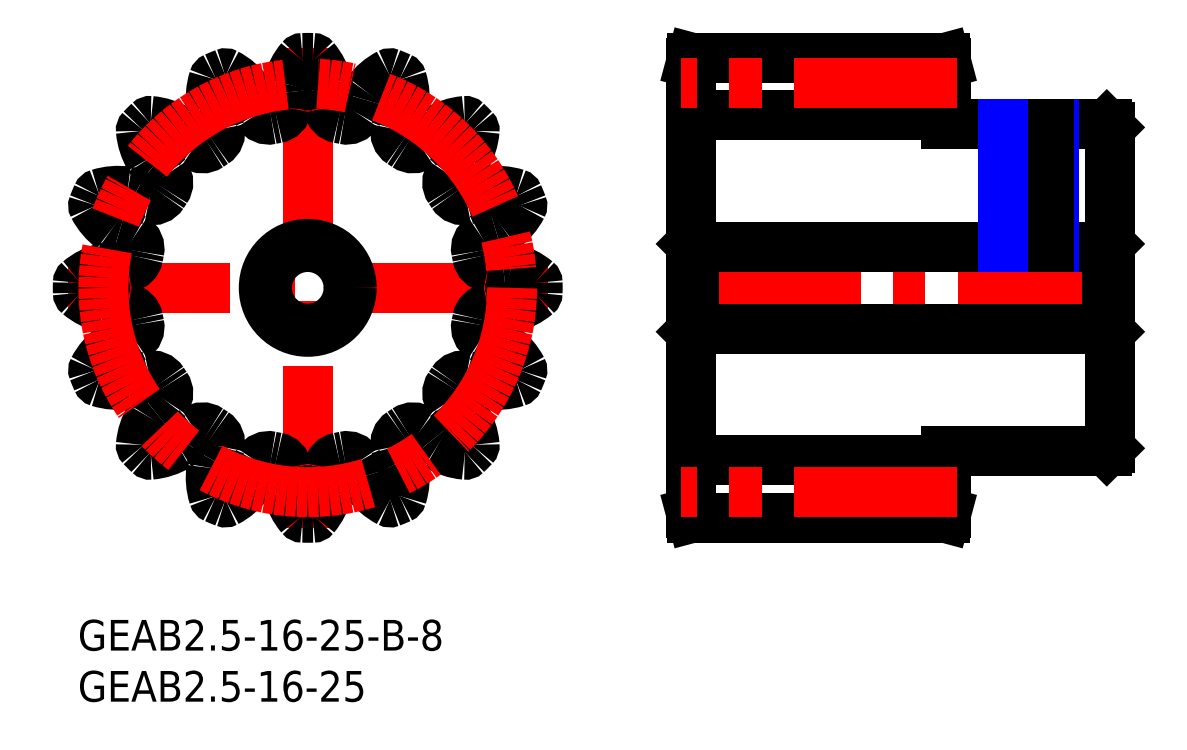
<metadata>
{"format":"dxf","ext":"dxf","renderer":"ezdxf+matplotlib","layout":"modelspace","background":"white","min_lineweight":24,"dpi":150}
</metadata>
<code>
0
SECTION
2
ENTITIES
0
INSERT
8
MSM_CONTINUOUS
2
*U2
10
0
20
0
30
0
0
INSERT
8
MSM_CONTINUOUS
2
*U3
10
0
20
0
30
0
0
LINE
8
MSM_CENTER
10
-1
20
32.5
30
0
11
46
21
32.5
31
0
0
LINE
8
MSM_CENTER
10
22.5
20
9
30
0
11
22.5
21
56
31
0
0
CIRCLE
8
MSM_CONTINUOUS
10
22.5
20
32.5
30
0
40
4
0
ARC
8
MSM_CONTINUOUS
10
44.74
20
32.01
30
0
40
0.25
50
309.7
51
358.7
0
ARC
8
MSM_CONTINUOUS
10
22.5
20
32.5
30
0
40
22.5
50
88.73
51
91.27
0
ARC
8
MSM_CONTINUOUS
10
22.01
20
54.74
30
0
40
0.25
50
91.27
51
140.3
0
ARC
8
MSM_CONTINUOUS
10
26.74
20
50.81
30
0
40
6.4
50
140.3
51
165.6
0
ARC
8
MSM_CONTINUOUS
10
22.5
20
51.9
30
0
40
2.024
50
165.6
51
187.5
0
ARC
8
MSM_CONTINUOUS
10
15.21
20
50.94
30
0
40
5.333
50
351.4
51
7.513
0
ARC
8
MSM_CONTINUOUS
10
19.24
20
50.33
30
0
40
1.25
50
280.3
51
351.4
0
ARC
8
MSM_CONTINUOUS
10
22.5
20
32.5
30
0
40
16.88
50
100.3
51
102.2
0
ARC
8
MSM_CONTINUOUS
10
18.69
20
50.22
30
0
40
1.25
50
211.1
51
282.2
0
ARC
8
MSM_CONTINUOUS
10
22.18
20
52.33
30
0
40
5.333
50
195
51
211.1
0
ARC
8
MSM_CONTINUOUS
10
15.08
20
50.42
30
0
40
2.024
50
14.99
51
36.88
0
ARC
8
MSM_CONTINUOUS
10
11.57
20
47.8
30
0
40
6.4
50
36.88
51
62.22
0
ARC
8
MSM_CONTINUOUS
10
14.44
20
53.24
30
0
40
0.25
50
62.22
51
111.2
0
ARC
8
MSM_CONTINUOUS
10
22.5
20
32.5
30
0
40
22.5
50
111.2
51
113.8
0
ARC
8
MSM_CONTINUOUS
10
13.53
20
52.86
30
0
40
0.25
50
113.8
51
162.8
0
ARC
8
MSM_CONTINUOUS
10
19.41
20
51.04
30
0
40
6.4
50
162.8
51
188.1
0
ARC
8
MSM_CONTINUOUS
10
15.08
20
50.42
30
0
40
2.024
50
188.1
51
210
0
ARC
8
MSM_CONTINUOUS
10
8.705
20
46.74
30
0
40
5.333
50
13.92
51
30.01
0
ARC
8
MSM_CONTINUOUS
10
12.67
20
47.73
30
0
40
1.25
50
302.8
51
13.92
0
ARC
8
MSM_CONTINUOUS
10
22.5
20
32.5
30
0
40
16.87
50
122.8
51
124.7
0
ARC
8
MSM_CONTINUOUS
10
12.19
20
47.41
30
0
40
1.25
50
233.6
51
304.7
0
ARC
8
MSM_CONTINUOUS
10
14.62
20
50.7
30
0
40
5.333
50
217.5
51
233.6
0
ARC
8
MSM_CONTINUOUS
10
8.781
20
46.22
30
0
40
2.024
50
37.49
51
59.38
0
ARC
8
MSM_CONTINUOUS
10
6.552
20
42.45
30
0
40
6.4
50
59.38
51
84.72
0
ARC
8
MSM_CONTINUOUS
10
7.118
20
48.58
30
0
40
0.25
50
84.72
51
133.7
0
ARC
8
MSM_CONTINUOUS
10
22.5
20
32.5
30
0
40
22.5
50
133.7
51
136.3
0
ARC
8
MSM_CONTINUOUS
10
6.423
20
47.88
30
0
40
0.25
50
136.3
51
185.3
0
ARC
8
MSM_CONTINUOUS
10
12.55
20
48.45
30
0
40
6.4
50
185.3
51
210.6
0
ARC
8
MSM_CONTINUOUS
10
8.781
20
46.22
30
0
40
2.024
50
210.6
51
232.5
0
ARC
8
MSM_CONTINUOUS
10
4.304
20
40.38
30
0
40
5.333
50
36.42
51
52.51
0
ARC
8
MSM_CONTINUOUS
10
7.59
20
42.81
30
0
40
1.25
50
325.3
51
36.42
0
ARC
8
MSM_CONTINUOUS
10
22.5
20
32.5
30
0
40
16.88
50
145.3
51
147.2
0
ARC
8
MSM_CONTINUOUS
10
7.273
20
42.33
30
0
40
1.25
50
256.1
51
327.2
0
ARC
8
MSM_CONTINUOUS
10
8.255
20
46.3
30
0
40
5.333
50
240
51
256.1
0
ARC
8
MSM_CONTINUOUS
10
4.576
20
39.92
30
0
40
2.024
50
59.99
51
81.88
0
ARC
8
MSM_CONTINUOUS
10
3.957
20
35.59
30
0
40
6.4
50
81.88
51
107.2
0
ARC
8
MSM_CONTINUOUS
10
2.137
20
41.47
30
0
40
0.25
50
107.2
51
156.2
0
ARC
8
MSM_CONTINUOUS
10
22.5
20
32.5
30
0
40
22.5
50
156.2
51
158.8
0
ARC
8
MSM_CONTINUOUS
10
1.761
20
40.56
30
0
40
0.25
50
158.8
51
207.8
0
ARC
8
MSM_CONTINUOUS
10
7.202
20
43.43
30
0
40
6.4
50
207.8
51
233.1
0
ARC
8
MSM_CONTINUOUS
10
4.576
20
39.92
30
0
40
2.024
50
233.1
51
255
0
ARC
8
MSM_CONTINUOUS
10
2.673
20
32.82
30
0
40
5.333
50
58.92
51
75.01
0
ARC
8
MSM_CONTINUOUS
10
4.781
20
36.31
30
0
40
1.25
50
347.8
51
58.92
0
ARC
8
MSM_CONTINUOUS
10
22.5
20
32.5
30
0
40
16.88
50
167.8
51
169.7
0
ARC
8
MSM_CONTINUOUS
10
4.67
20
35.76
30
0
40
1.25
50
278.6
51
349.7
0
ARC
8
MSM_CONTINUOUS
10
4.061
20
39.79
30
0
40
5.333
50
262.5
51
278.6
0
ARC
8
MSM_CONTINUOUS
10
3.099
20
32.5
30
0
40
2.024
50
82.49
51
104.4
0
ARC
8
MSM_CONTINUOUS
10
4.185
20
28.26
30
0
40
6.4
50
104.4
51
129.7
0
ARC
8
MSM_CONTINUOUS
10
0.2554
20
32.99
30
0
40
0.25
50
129.7
51
178.7
0
ARC
8
MSM_CONTINUOUS
10
22.5
20
32.5
30
0
40
22.5
50
178.7
51
181.3
0
ARC
8
MSM_CONTINUOUS
10
0.2554
20
32.01
30
0
40
0.25
50
181.3
51
230.3
0
ARC
8
MSM_CONTINUOUS
10
4.185
20
36.74
30
0
40
6.4
50
230.3
51
255.6
0
ARC
8
MSM_CONTINUOUS
10
3.099
20
32.5
30
0
40
2.024
50
255.6
51
277.5
0
ARC
8
MSM_CONTINUOUS
10
4.061
20
25.21
30
0
40
5.333
50
81.42
51
97.51
0
ARC
8
MSM_CONTINUOUS
10
4.67
20
29.24
30
0
40
1.25
50
10.35
51
81.42
0
ARC
8
MSM_CONTINUOUS
10
22.5
20
32.5
30
0
40
16.88
50
190.3
51
192.2
0
ARC
8
MSM_CONTINUOUS
10
4.781
20
28.69
30
0
40
1.25
50
301.1
51
12.15
0
ARC
8
MSM_CONTINUOUS
10
2.673
20
32.18
30
0
40
5.333
50
285
51
301.1
0
ARC
8
MSM_CONTINUOUS
10
4.576
20
25.08
30
0
40
2.024
50
105
51
126.9
0
ARC
8
MSM_CONTINUOUS
10
7.202
20
21.57
30
0
40
6.4
50
126.9
51
152.2
0
ARC
8
MSM_CONTINUOUS
10
1.761
20
24.44
30
0
40
0.25
50
152.2
51
201.2
0
ARC
8
MSM_CONTINUOUS
10
22.5
20
32.5
30
0
40
22.5
50
201.2
51
203.8
0
ARC
8
MSM_CONTINUOUS
10
2.137
20
23.53
30
0
40
0.25
50
203.8
51
252.8
0
ARC
8
MSM_CONTINUOUS
10
3.957
20
29.41
30
0
40
6.4
50
252.8
51
278.1
0
ARC
8
MSM_CONTINUOUS
10
4.576
20
25.08
30
0
40
2.024
50
278.1
51
300
0
ARC
8
MSM_CONTINUOUS
10
8.255
20
18.7
30
0
40
5.333
50
103.9
51
120
0
ARC
8
MSM_CONTINUOUS
10
7.273
20
22.67
30
0
40
1.25
50
32.85
51
103.9
0
ARC
8
MSM_CONTINUOUS
10
22.5
20
32.5
30
0
40
16.87
50
212.8
51
214.7
0
ARC
8
MSM_CONTINUOUS
10
7.59
20
22.19
30
0
40
1.25
50
323.6
51
34.65
0
ARC
8
MSM_CONTINUOUS
10
4.304
20
24.62
30
0
40
5.333
50
307.5
51
323.6
0
ARC
8
MSM_CONTINUOUS
10
8.781
20
18.78
30
0
40
2.024
50
127.5
51
149.4
0
ARC
8
MSM_CONTINUOUS
10
12.55
20
16.55
30
0
40
6.4
50
149.4
51
174.7
0
ARC
8
MSM_CONTINUOUS
10
6.423
20
17.12
30
0
40
0.25
50
174.7
51
223.7
0
ARC
8
MSM_CONTINUOUS
10
22.5
20
32.5
30
0
40
22.5
50
223.7
51
226.3
0
ARC
8
MSM_CONTINUOUS
10
7.118
20
16.42
30
0
40
0.25
50
226.3
51
275.3
0
ARC
8
MSM_CONTINUOUS
10
6.552
20
22.55
30
0
40
6.4
50
275.3
51
300.6
0
ARC
8
MSM_CONTINUOUS
10
8.781
20
18.78
30
0
40
2.024
50
300.6
51
322.5
0
ARC
8
MSM_CONTINUOUS
10
14.62
20
14.3
30
0
40
5.333
50
126.4
51
142.5
0
ARC
8
MSM_CONTINUOUS
10
12.19
20
17.59
30
0
40
1.25
50
55.35
51
126.4
0
ARC
8
MSM_CONTINUOUS
10
22.5
20
32.5
30
0
40
16.87
50
235.3
51
237.2
0
ARC
8
MSM_CONTINUOUS
10
12.67
20
17.27
30
0
40
1.25
50
346.1
51
57.15
0
ARC
8
MSM_CONTINUOUS
10
8.705
20
18.26
30
0
40
5.333
50
330
51
346.1
0
ARC
8
MSM_CONTINUOUS
10
15.08
20
14.58
30
0
40
2.024
50
150
51
171.9
0
ARC
8
MSM_CONTINUOUS
10
19.41
20
13.96
30
0
40
6.4
50
171.9
51
197.2
0
ARC
8
MSM_CONTINUOUS
10
13.53
20
12.14
30
0
40
0.25
50
197.2
51
246.2
0
ARC
8
MSM_CONTINUOUS
10
22.5
20
32.5
30
0
40
22.5
50
246.2
51
248.8
0
ARC
8
MSM_CONTINUOUS
10
14.44
20
11.76
30
0
40
0.25
50
248.8
51
297.8
0
ARC
8
MSM_CONTINUOUS
10
11.57
20
17.2
30
0
40
6.4
50
297.8
51
323.1
0
ARC
8
MSM_CONTINUOUS
10
15.08
20
14.58
30
0
40
2.024
50
323.1
51
345
0
ARC
8
MSM_CONTINUOUS
10
22.18
20
12.67
30
0
40
5.333
50
148.9
51
165
0
ARC
8
MSM_CONTINUOUS
10
18.69
20
14.78
30
0
40
1.25
50
77.85
51
148.9
0
ARC
8
MSM_CONTINUOUS
10
22.5
20
32.5
30
0
40
16.88
50
257.8
51
259.7
0
ARC
8
MSM_CONTINUOUS
10
19.24
20
14.67
30
0
40
1.25
50
8.581
51
79.65
0
ARC
8
MSM_CONTINUOUS
10
15.21
20
14.06
30
0
40
5.333
50
352.5
51
8.581
0
ARC
8
MSM_CONTINUOUS
10
22.5
20
13.1
30
0
40
2.024
50
172.5
51
194.4
0
ARC
8
MSM_CONTINUOUS
10
26.74
20
14.19
30
0
40
6.4
50
194.4
51
219.7
0
ARC
8
MSM_CONTINUOUS
10
22.01
20
10.26
30
0
40
0.25
50
219.7
51
268.7
0
ARC
8
MSM_CONTINUOUS
10
22.5
20
32.5
30
0
40
22.5
50
268.7
51
271.3
0
ARC
8
MSM_CONTINUOUS
10
22.99
20
10.26
30
0
40
0.25
50
271.3
51
320.3
0
ARC
8
MSM_CONTINUOUS
10
18.26
20
14.19
30
0
40
6.4
50
320.3
51
345.6
0
ARC
8
MSM_CONTINUOUS
10
22.5
20
13.1
30
0
40
2.024
50
345.6
51
7.513
0
ARC
8
MSM_CONTINUOUS
10
29.79
20
14.06
30
0
40
5.333
50
171.4
51
187.5
0
ARC
8
MSM_CONTINUOUS
10
25.76
20
14.67
30
0
40
1.25
50
100.3
51
171.4
0
ARC
8
MSM_CONTINUOUS
10
22.5
20
32.5
30
0
40
16.88
50
280.3
51
282.2
0
ARC
8
MSM_CONTINUOUS
10
26.31
20
14.78
30
0
40
1.25
50
31.08
51
102.2
0
ARC
8
MSM_CONTINUOUS
10
22.82
20
12.67
30
0
40
5.333
50
14.99
51
31.08
0
ARC
8
MSM_CONTINUOUS
10
29.92
20
14.58
30
0
40
2.024
50
195
51
216.9
0
ARC
8
MSM_CONTINUOUS
10
33.43
20
17.2
30
0
40
6.4
50
216.9
51
242.2
0
ARC
8
MSM_CONTINUOUS
10
30.56
20
11.76
30
0
40
0.25
50
242.2
51
291.2
0
ARC
8
MSM_CONTINUOUS
10
22.5
20
32.5
30
0
40
22.5
50
291.2
51
293.8
0
ARC
8
MSM_CONTINUOUS
10
31.47
20
12.14
30
0
40
0.25
50
293.8
51
342.8
0
ARC
8
MSM_CONTINUOUS
10
25.59
20
13.96
30
0
40
6.4
50
342.8
51
8.125
0
ARC
8
MSM_CONTINUOUS
10
29.92
20
14.58
30
0
40
2.024
50
8.125
51
30.01
0
ARC
8
MSM_CONTINUOUS
10
36.3
20
18.26
30
0
40
5.333
50
193.9
51
210
0
ARC
8
MSM_CONTINUOUS
10
32.33
20
17.27
30
0
40
1.25
50
122.8
51
193.9
0
ARC
8
MSM_CONTINUOUS
10
22.5
20
32.5
30
0
40
16.88
50
302.8
51
304.7
0
ARC
8
MSM_CONTINUOUS
10
32.81
20
17.59
30
0
40
1.25
50
53.58
51
124.7
0
ARC
8
MSM_CONTINUOUS
10
30.38
20
14.3
30
0
40
5.333
50
37.49
51
53.58
0
ARC
8
MSM_CONTINUOUS
10
36.22
20
18.78
30
0
40
2.024
50
217.5
51
239.4
0
ARC
8
MSM_CONTINUOUS
10
38.45
20
22.55
30
0
40
6.4
50
239.4
51
264.7
0
ARC
8
MSM_CONTINUOUS
10
37.88
20
16.42
30
0
40
0.25
50
264.7
51
313.7
0
ARC
8
MSM_CONTINUOUS
10
22.5
20
32.5
30
0
40
22.5
50
313.7
51
316.3
0
ARC
8
MSM_CONTINUOUS
10
38.58
20
17.12
30
0
40
0.25
50
316.3
51
5.283
0
ARC
8
MSM_CONTINUOUS
10
32.45
20
16.55
30
0
40
6.4
50
5.283
51
30.63
0
ARC
8
MSM_CONTINUOUS
10
36.22
20
18.78
30
0
40
2.024
50
30.62
51
52.51
0
ARC
8
MSM_CONTINUOUS
10
40.7
20
24.62
30
0
40
5.333
50
216.4
51
232.5
0
ARC
8
MSM_CONTINUOUS
10
37.41
20
22.19
30
0
40
1.25
50
145.3
51
216.4
0
ARC
8
MSM_CONTINUOUS
10
22.5
20
32.5
30
0
40
16.88
50
325.3
51
327.2
0
ARC
8
MSM_CONTINUOUS
10
37.73
20
22.67
30
0
40
1.25
50
76.08
51
147.2
0
ARC
8
MSM_CONTINUOUS
10
36.74
20
18.7
30
0
40
5.333
50
59.99
51
76.08
0
ARC
8
MSM_CONTINUOUS
10
40.42
20
25.08
30
0
40
2.024
50
240
51
261.9
0
ARC
8
MSM_CONTINUOUS
10
41.04
20
29.41
30
0
40
6.4
50
261.9
51
287.2
0
ARC
8
MSM_CONTINUOUS
10
42.86
20
23.53
30
0
40
0.25
50
287.2
51
336.2
0
ARC
8
MSM_CONTINUOUS
10
22.5
20
32.5
30
0
40
22.5
50
336.2
51
338.8
0
ARC
8
MSM_CONTINUOUS
10
43.24
20
24.44
30
0
40
0.25
50
338.8
51
27.78
0
ARC
8
MSM_CONTINUOUS
10
37.8
20
21.57
30
0
40
6.4
50
27.78
51
53.12
0
ARC
8
MSM_CONTINUOUS
10
40.42
20
25.08
30
0
40
2.024
50
53.12
51
75.01
0
ARC
8
MSM_CONTINUOUS
10
42.33
20
32.18
30
0
40
5.333
50
238.9
51
255
0
ARC
8
MSM_CONTINUOUS
10
40.22
20
28.69
30
0
40
1.25
50
167.8
51
238.9
0
ARC
8
MSM_CONTINUOUS
10
22.5
20
32.5
30
0
40
16.88
50
347.8
51
349.7
0
ARC
8
MSM_CONTINUOUS
10
40.33
20
29.24
30
0
40
1.25
50
98.58
51
169.7
0
ARC
8
MSM_CONTINUOUS
10
40.94
20
25.21
30
0
40
5.333
50
82.49
51
98.58
0
ARC
8
MSM_CONTINUOUS
10
41.9
20
32.5
30
0
40
2.024
50
262.5
51
284.4
0
ARC
8
MSM_CONTINUOUS
10
40.81
20
36.74
30
0
40
6.4
50
284.4
51
309.7
0
ARC
8
MSM_CONTINUOUS
10
22.5
20
32.5
30
0
40
22.5
50
358.7
51
1.265
0
ARC
8
MSM_CONTINUOUS
10
44.74
20
32.99
30
0
40
0.25
50
1.265
51
50.28
0
ARC
8
MSM_CONTINUOUS
10
40.81
20
28.26
30
0
40
6.4
50
50.28
51
75.63
0
ARC
8
MSM_CONTINUOUS
10
41.9
20
32.5
30
0
40
2.024
50
75.62
51
97.51
0
ARC
8
MSM_CONTINUOUS
10
40.94
20
39.79
30
0
40
5.333
50
261.4
51
277.5
0
ARC
8
MSM_CONTINUOUS
10
40.33
20
35.76
30
0
40
1.25
50
190.3
51
261.4
0
ARC
8
MSM_CONTINUOUS
10
22.5
20
32.5
30
0
40
16.88
50
10.35
51
12.15
0
ARC
8
MSM_CONTINUOUS
10
40.22
20
36.31
30
0
40
1.25
50
121.1
51
192.2
0
ARC
8
MSM_CONTINUOUS
10
42.33
20
32.82
30
0
40
5.333
50
105
51
121.1
0
ARC
8
MSM_CONTINUOUS
10
40.42
20
39.92
30
0
40
2.024
50
285
51
306.9
0
ARC
8
MSM_CONTINUOUS
10
37.8
20
43.43
30
0
40
6.4
50
306.9
51
332.2
0
ARC
8
MSM_CONTINUOUS
10
43.24
20
40.56
30
0
40
0.25
50
332.2
51
21.23
0
ARC
8
MSM_CONTINUOUS
10
22.5
20
32.5
30
0
40
22.5
50
21.23
51
23.77
0
ARC
8
MSM_CONTINUOUS
10
42.86
20
41.47
30
0
40
0.25
50
23.77
51
72.78
0
ARC
8
MSM_CONTINUOUS
10
41.04
20
35.59
30
0
40
6.4
50
72.78
51
98.13
0
ARC
8
MSM_CONTINUOUS
10
40.42
20
39.92
30
0
40
2.024
50
98.12
51
120
0
ARC
8
MSM_CONTINUOUS
10
36.74
20
46.3
30
0
40
5.333
50
283.9
51
300
0
ARC
8
MSM_CONTINUOUS
10
37.73
20
42.33
30
0
40
1.25
50
212.8
51
283.9
0
ARC
8
MSM_CONTINUOUS
10
22.5
20
32.5
30
0
40
16.88
50
32.85
51
34.65
0
ARC
8
MSM_CONTINUOUS
10
37.41
20
42.81
30
0
40
1.25
50
143.6
51
214.7
0
ARC
8
MSM_CONTINUOUS
10
40.7
20
40.38
30
0
40
5.333
50
127.5
51
143.6
0
ARC
8
MSM_CONTINUOUS
10
36.22
20
46.22
30
0
40
2.024
50
307.5
51
329.4
0
ARC
8
MSM_CONTINUOUS
10
32.45
20
48.45
30
0
40
6.4
50
329.4
51
354.7
0
ARC
8
MSM_CONTINUOUS
10
38.58
20
47.88
30
0
40
0.25
50
354.7
51
43.73
0
ARC
8
MSM_CONTINUOUS
10
22.5
20
32.5
30
0
40
22.5
50
43.73
51
46.27
0
ARC
8
MSM_CONTINUOUS
10
37.88
20
48.58
30
0
40
0.25
50
46.27
51
95.28
0
ARC
8
MSM_CONTINUOUS
10
38.45
20
42.45
30
0
40
6.4
50
95.28
51
120.6
0
ARC
8
MSM_CONTINUOUS
10
36.22
20
46.22
30
0
40
2.024
50
120.6
51
142.5
0
ARC
8
MSM_CONTINUOUS
10
30.38
20
50.7
30
0
40
5.333
50
306.4
51
322.5
0
ARC
8
MSM_CONTINUOUS
10
32.81
20
47.41
30
0
40
1.25
50
235.3
51
306.4
0
ARC
8
MSM_CONTINUOUS
10
22.5
20
32.5
30
0
40
16.88
50
55.35
51
57.15
0
ARC
8
MSM_CONTINUOUS
10
32.33
20
47.73
30
0
40
1.25
50
166.1
51
237.2
0
ARC
8
MSM_CONTINUOUS
10
36.3
20
46.74
30
0
40
5.333
50
150
51
166.1
0
ARC
8
MSM_CONTINUOUS
10
29.92
20
50.42
30
0
40
2.024
50
330
51
351.9
0
ARC
8
MSM_CONTINUOUS
10
25.59
20
51.04
30
0
40
6.4
50
351.9
51
17.22
0
ARC
8
MSM_CONTINUOUS
10
31.47
20
52.86
30
0
40
0.25
50
17.22
51
66.23
0
ARC
8
MSM_CONTINUOUS
10
22.5
20
32.5
30
0
40
22.5
50
66.23
51
68.77
0
ARC
8
MSM_CONTINUOUS
10
30.56
20
53.24
30
0
40
0.25
50
68.77
51
117.8
0
ARC
8
MSM_CONTINUOUS
10
33.43
20
47.8
30
0
40
6.4
50
117.8
51
143.1
0
ARC
8
MSM_CONTINUOUS
10
29.92
20
50.42
30
0
40
2.024
50
143.1
51
165
0
ARC
8
MSM_CONTINUOUS
10
22.82
20
52.33
30
0
40
5.333
50
328.9
51
345
0
ARC
8
MSM_CONTINUOUS
10
26.31
20
50.22
30
0
40
1.25
50
257.8
51
328.9
0
ARC
8
MSM_CONTINUOUS
10
22.5
20
32.5
30
0
40
16.88
50
77.85
51
79.65
0
ARC
8
MSM_CONTINUOUS
10
25.76
20
50.33
30
0
40
1.25
50
188.6
51
259.7
0
ARC
8
MSM_CONTINUOUS
10
29.79
20
50.94
30
0
40
5.333
50
172.5
51
188.6
0
ARC
8
MSM_CONTINUOUS
10
22.5
20
51.9
30
0
40
2.024
50
352.5
51
14.38
0
ARC
8
MSM_CONTINUOUS
10
18.26
20
50.81
30
0
40
6.4
50
14.38
51
39.72
0
ARC
8
MSM_CONTINUOUS
10
22.99
20
54.74
30
0
40
0.25
50
39.72
51
88.73
0
CIRCLE
8
MSM_CONTINUOUS
10
22.5
20
32.5
30
0
40
4.3
0
LINE
8
MSM_CENTER
10
102
20
32.5
30
0
11
59
21
32.5
31
0
0
LINE
8
MSM_CONTINUOUS
10
60.3
20
36.5
30
0
11
60.3
21
28.5
31
0
0
LINE
8
MSM_CONTINUOUS
10
100.7
20
36.5
30
0
11
100.7
21
28.5
31
0
0
LINE
8
MSM_CONTINUOUS
10
100.7
20
48.5
30
0
11
85
21
48.5
31
0
0
LINE
8
MSM_CONTINUOUS
10
85
20
48.5
30
0
11
85
21
54.5
31
0
0
LINE
8
MSM_CONTINUOUS
10
85
20
54.5
30
0
11
84.87
21
55
31
0
0
LINE
8
MSM_CONTINUOUS
10
84.87
20
55
30
0
11
60.13
21
55
31
0
0
LINE
8
MSM_CONTINUOUS
10
60.13
20
55
30
0
11
60
21
54.5
31
0
0
LINE
8
MSM_CONTINUOUS
10
60
20
36.8
30
0
11
60.3
21
36.5
31
0
0
LINE
8
MSM_CONTINUOUS
10
100.7
20
36.5
30
0
11
60.3
21
36.5
31
0
0
LINE
8
MSM_CONTINUOUS
10
100.7
20
36.5
30
0
11
101
21
36.8
31
0
0
LINE
8
MSM_CONTINUOUS
10
101
20
48.2
30
0
11
100.7
21
48.5
31
0
0
LINE
8
MSM_CONTINUOUS
10
101
20
16.8
30
0
11
101
21
48.2
31
0
0
LINE
8
MSM_CONTINUOUS
10
84.87
20
10
30
0
11
85
21
10.5
31
0
0
LINE
8
MSM_CONTINUOUS
10
85
20
10.5
30
0
11
85
21
16.5
31
0
0
LINE
8
MSM_CONTINUOUS
10
85
20
16.5
30
0
11
100.7
21
16.5
31
0
0
LINE
8
MSM_CONTINUOUS
10
100.7
20
16.5
30
0
11
101
21
16.8
31
0
0
LINE
8
MSM_CONTINUOUS
10
101
20
28.2
30
0
11
100.7
21
28.5
31
0
0
LINE
8
MSM_CONTINUOUS
10
60.3
20
28.5
30
0
11
100.7
21
28.5
31
0
0
LINE
8
MSM_CONTINUOUS
10
60.3
20
28.5
30
0
11
60
21
28.2
31
0
0
LINE
8
MSM_CONTINUOUS
10
60
20
54.5
30
0
11
60
21
10.5
31
0
0
LINE
8
MSM_CONTINUOUS
10
60
20
10.5
30
0
11
60.13
21
10
31
0
0
LINE
8
MSM_CONTINUOUS
10
60.13
20
10
30
0
11
84.87
21
10
31
0
0
CIRCLE
8
MSM_CENTER
10
22.5
20
32.5
30
0
40
20
0
LINE
8
MSM_CONTINUOUS
10
85
20
49.38
30
0
11
60
21
49.38
31
0
0
LINE
8
MSM_CENTER
10
86
20
52.5
30
0
11
59
21
52.5
31
0
0
LINE
8
MSM_CONTINUOUS
10
85
20
15.62
30
0
11
60
21
15.62
31
0
0
LINE
8
MSM_CENTER
10
86
20
12.5
30
0
11
59
21
12.5
31
0
0
LINE
8
MSM_CENTER
10
93
20
49.5
30
0
11
93
21
35.5
31
0
0
LINE
8
MSM_NARROW
10
95.5
20
48.5
30
0
11
95.5
21
36.5
31
0
0
LINE
8
MSM_CONTINUOUS
10
95.07
20
48.5
30
0
11
95.07
21
36.5
31
0
0
LINE
8
MSM_CONTINUOUS
10
90.93
20
48.5
30
0
11
90.93
21
36.5
31
0
0
LINE
8
MSM_NARROW
10
90.5
20
48.5
30
0
11
90.5
21
36.5
31
0
0
ENDSEC
0
EOF

</code>
